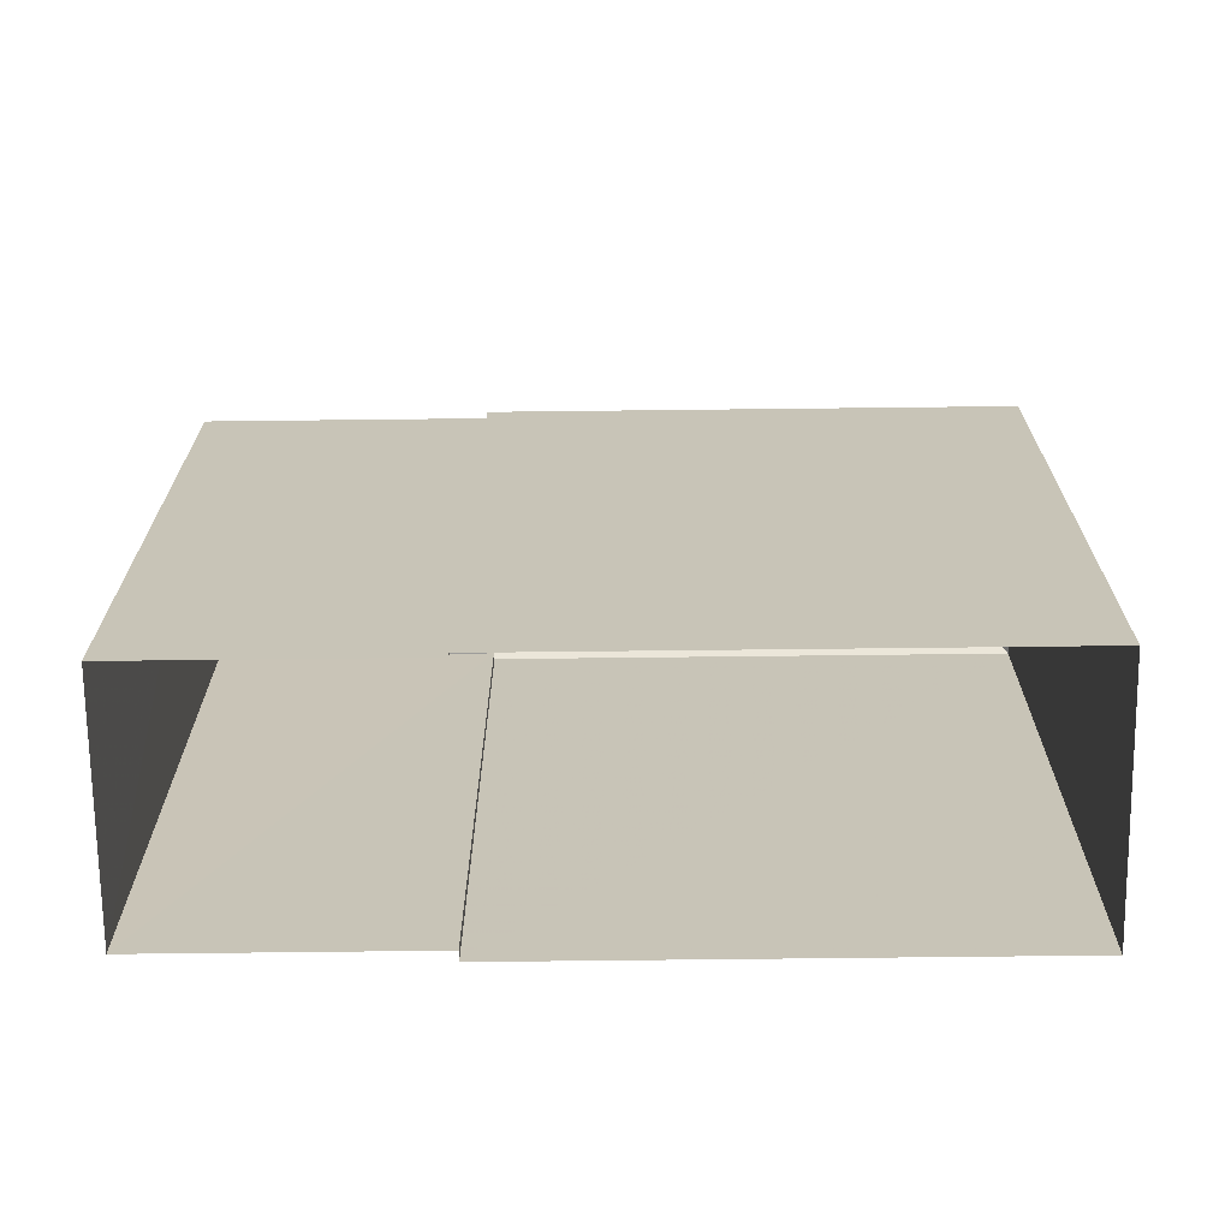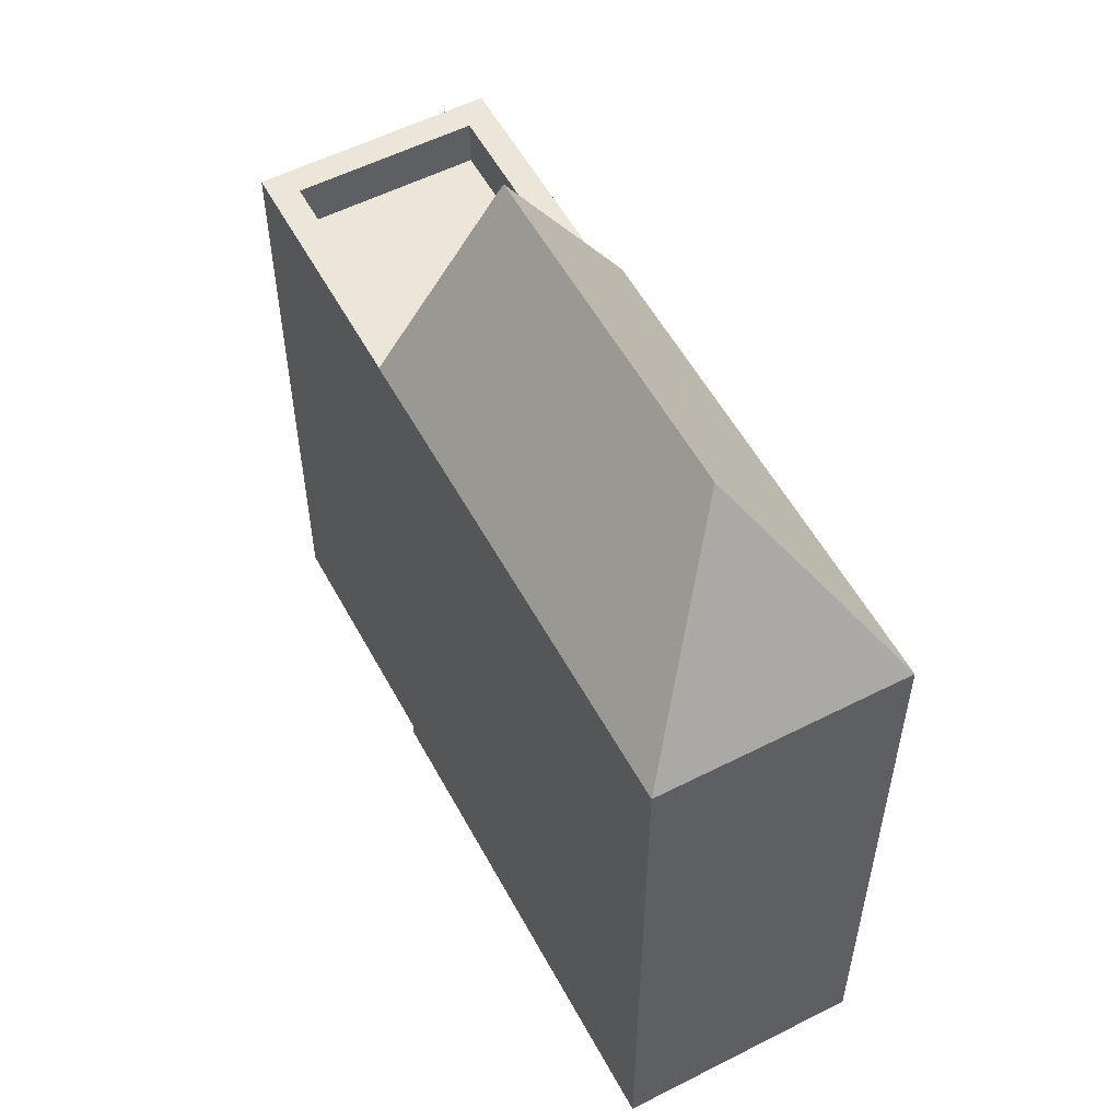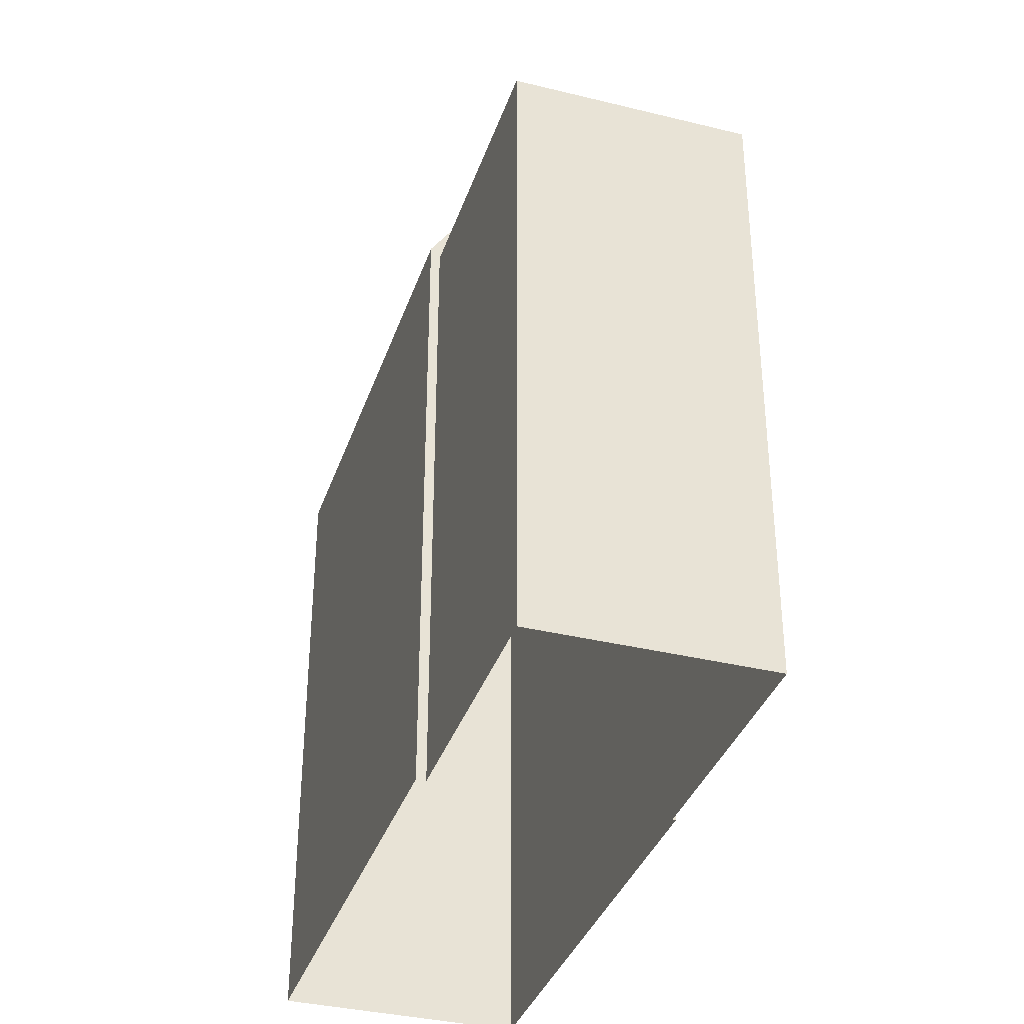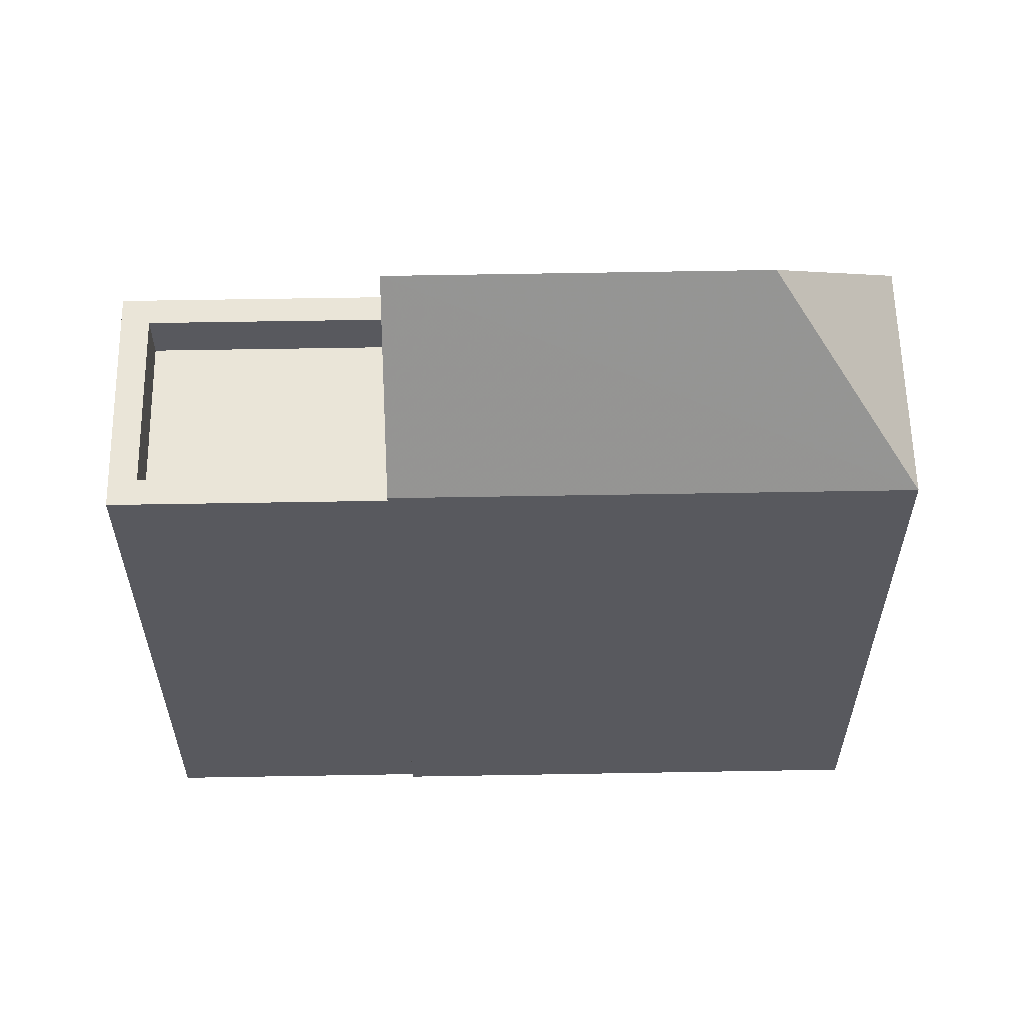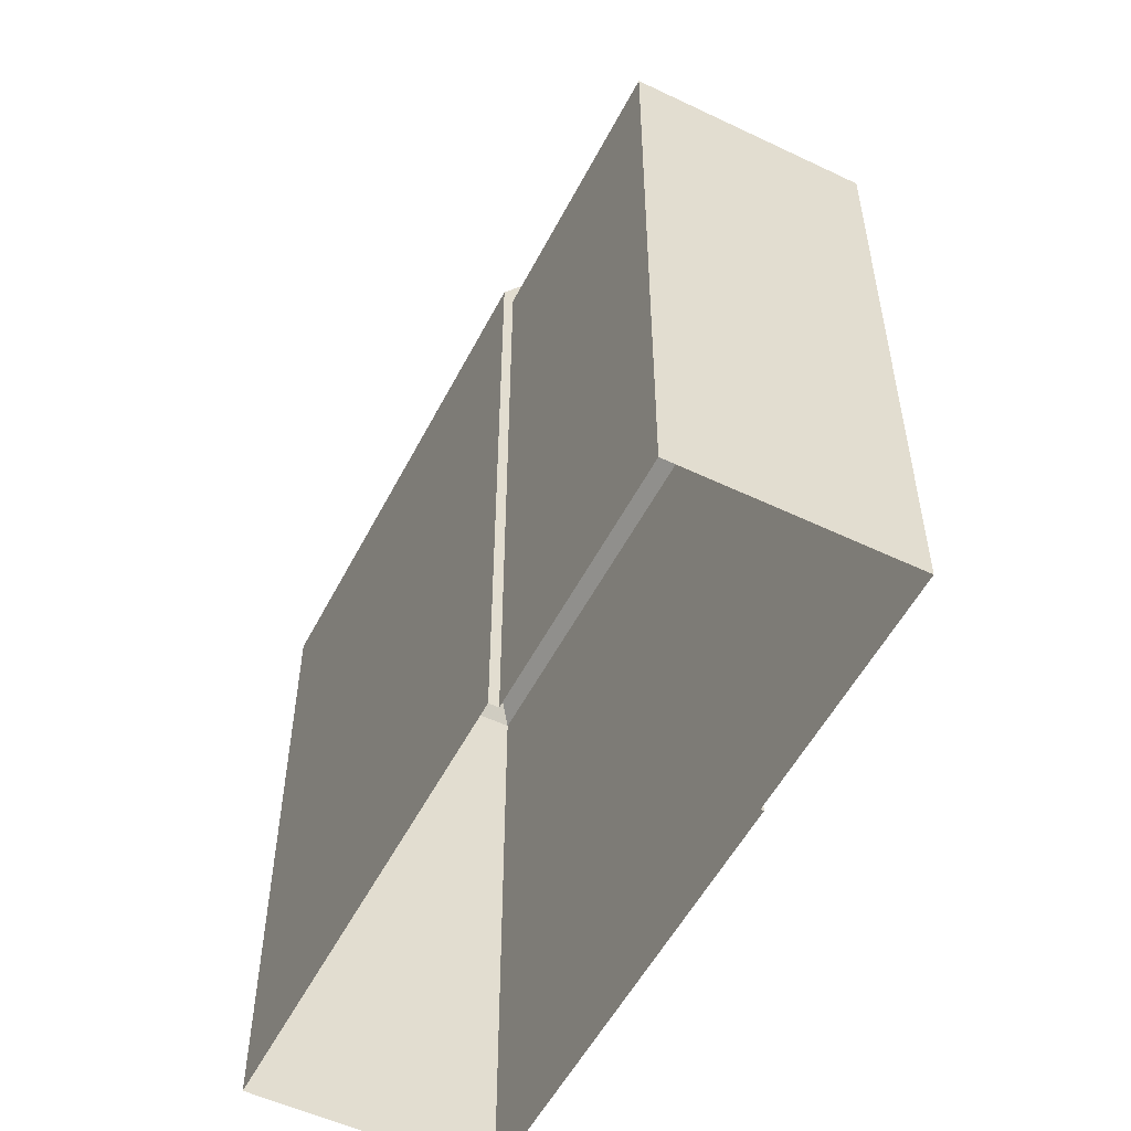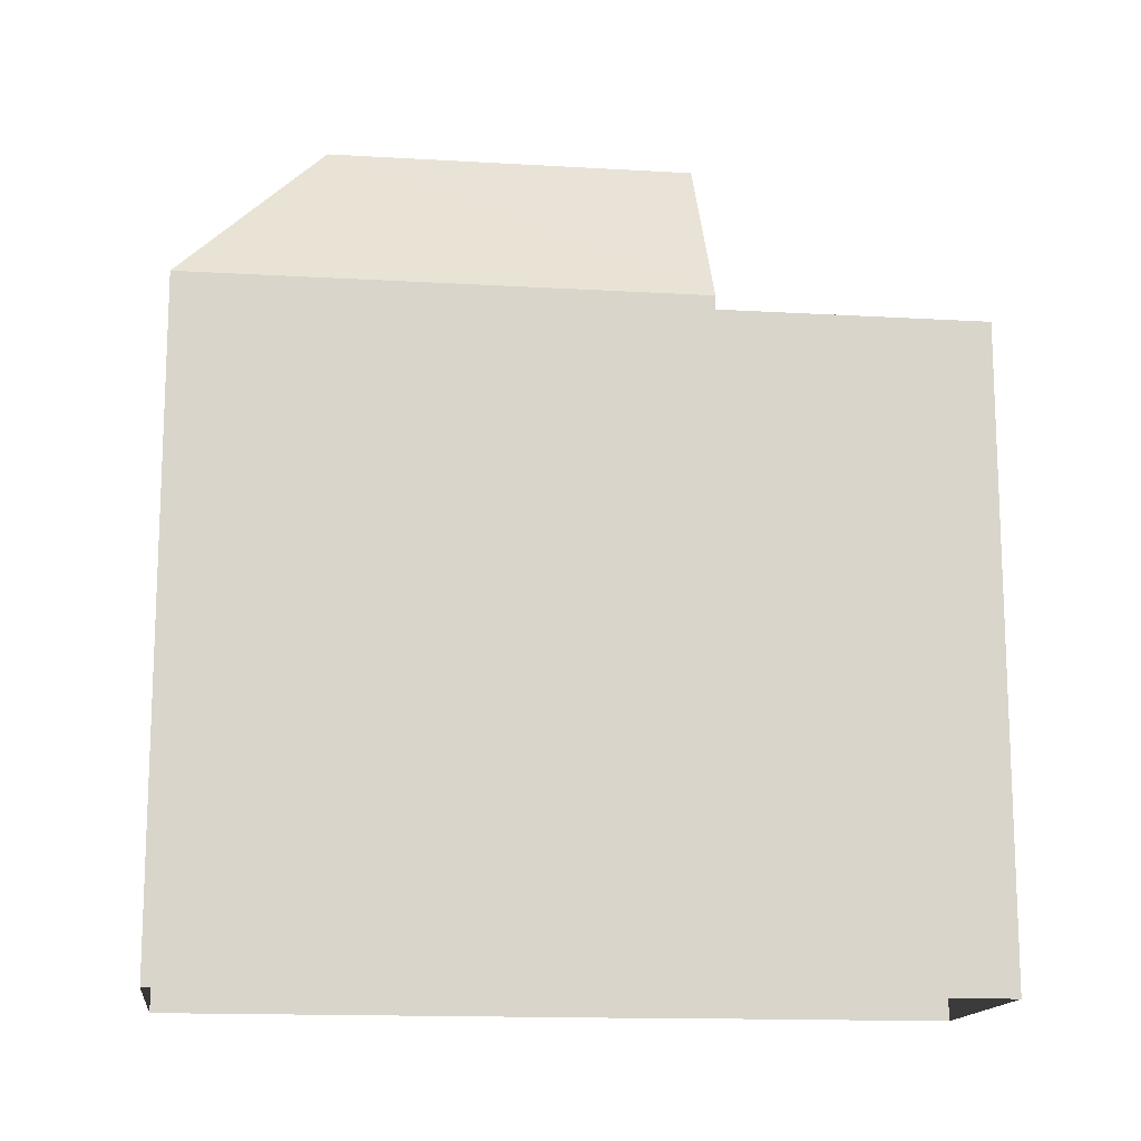
<metadata>
{"format":"obj","ext":"obj","renderer":"f3d","projection":"perspective","resolution":1024,"background":"white","views":[{"elev":-70.1,"azim":69.9,"up":"+Z"},{"elev":55.5,"azim":131.1,"up":"+Z"},{"elev":-36.1,"azim":-38.5,"up":"+Z"},{"elev":59.5,"azim":68.2,"up":"+Z"},{"elev":-53.8,"azim":-47.7,"up":"+Z"},{"elev":-14.7,"azim":-118.0,"up":"+Z"}]}
</metadata>
<code>
v -8646 -3.737e+04 37.58
v -8646 -3.737e+04 36.88
v -8648 -3.737e+04 36.88
v -8648 -3.737e+04 37.58
v -8647 -3.737e+04 37.58
v -8647 -3.737e+04 36.88
v -8645 -3.737e+04 37.58
v -8645 -3.737e+04 36.88
v -8648 -3.737e+04 37.58
v -8649 -3.737e+04 28.36
v -8649 -3.737e+04 37.58
v -8648 -3.737e+04 28.36
v -8646 -3.737e+04 37.58
v -8646 -3.737e+04 28.36
v -8644 -3.737e+04 37.58
v -8644 -3.737e+04 28.36
v -8648 -3.737e+04 28.36
v -8648 -3.737e+04 37.73
v -8644 -3.737e+04 37.73
v -8644 -3.737e+04 28.36
v -8646 -3.737e+04 40.27
v -8642 -3.736e+04 37.73
v -8642 -3.736e+04 28.36
v -8645 -3.736e+04 28.36
v -8645 -3.736e+04 37.73
v -8644 -3.736e+04 40.27
f 12 24 23
f 23 20 16
f 12 17 24
f 14 10 12
f 14 12 16
f 16 12 23
f 1 2 3
f 4 1 3
f 5 4 3
f 6 5 3
f 7 2 1
f 7 8 2
f 9 10 11
f 9 12 10
f 13 10 14
f 13 11 10
f 15 13 14
f 16 15 14
f 12 9 17
f 18 17 9
f 18 5 19
f 20 15 16
f 19 15 20
f 6 8 7
f 7 15 19
f 5 6 7
f 18 9 5
f 19 5 7
f 21 18 19
f 22 23 24
f 25 22 24
f 22 20 23
f 22 19 20
f 25 24 17
f 18 25 17
f 6 3 2
f 8 6 2
f 5 9 4
f 9 11 4
f 7 1 15
f 4 11 13
f 1 4 13
f 15 1 13
f 18 26 25
f 21 26 18
f 26 21 22
f 22 21 19
f 26 22 25

</code>
